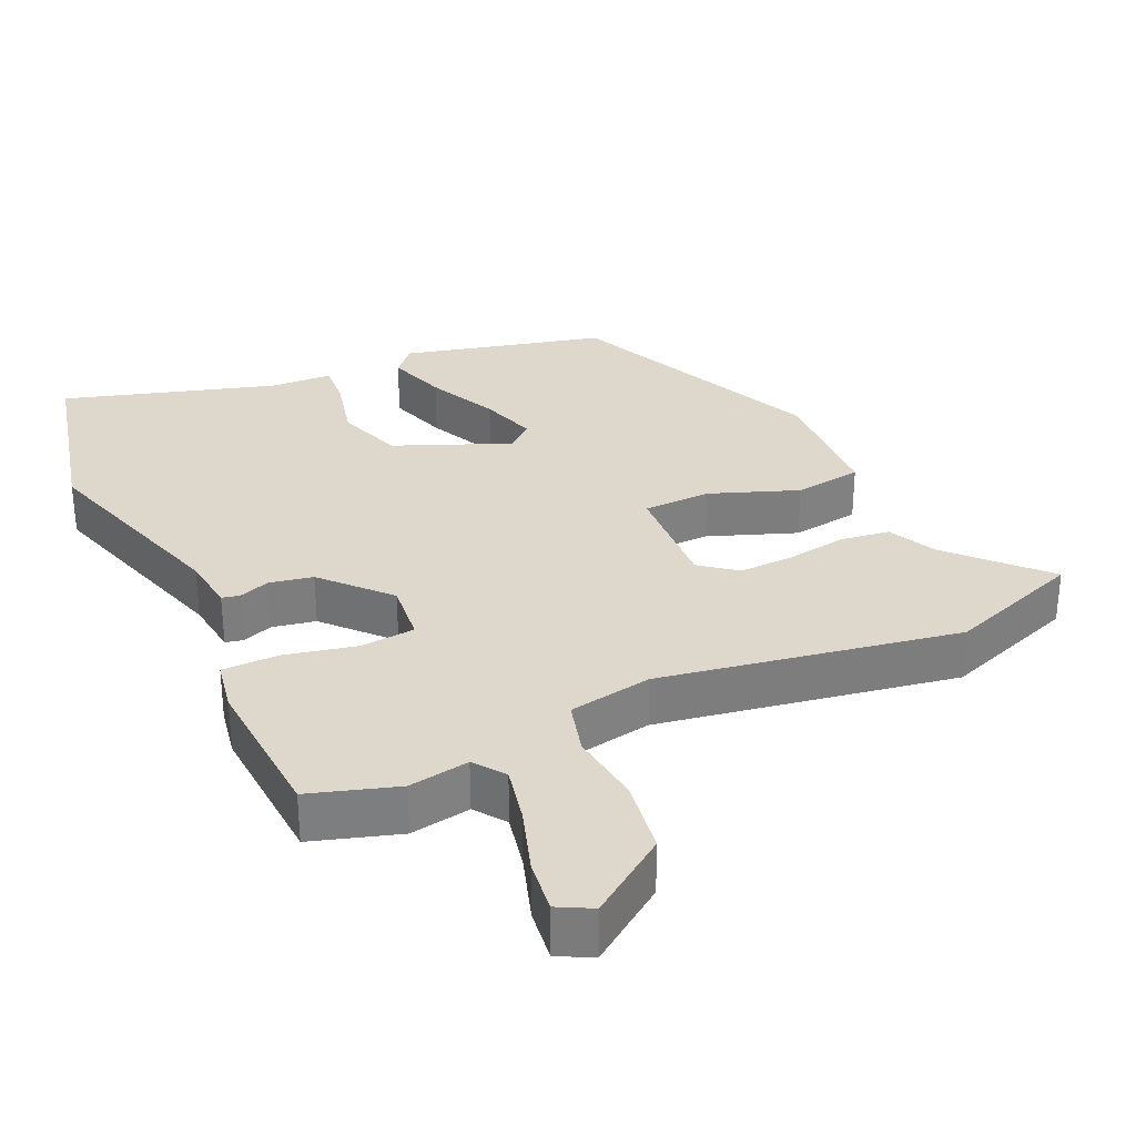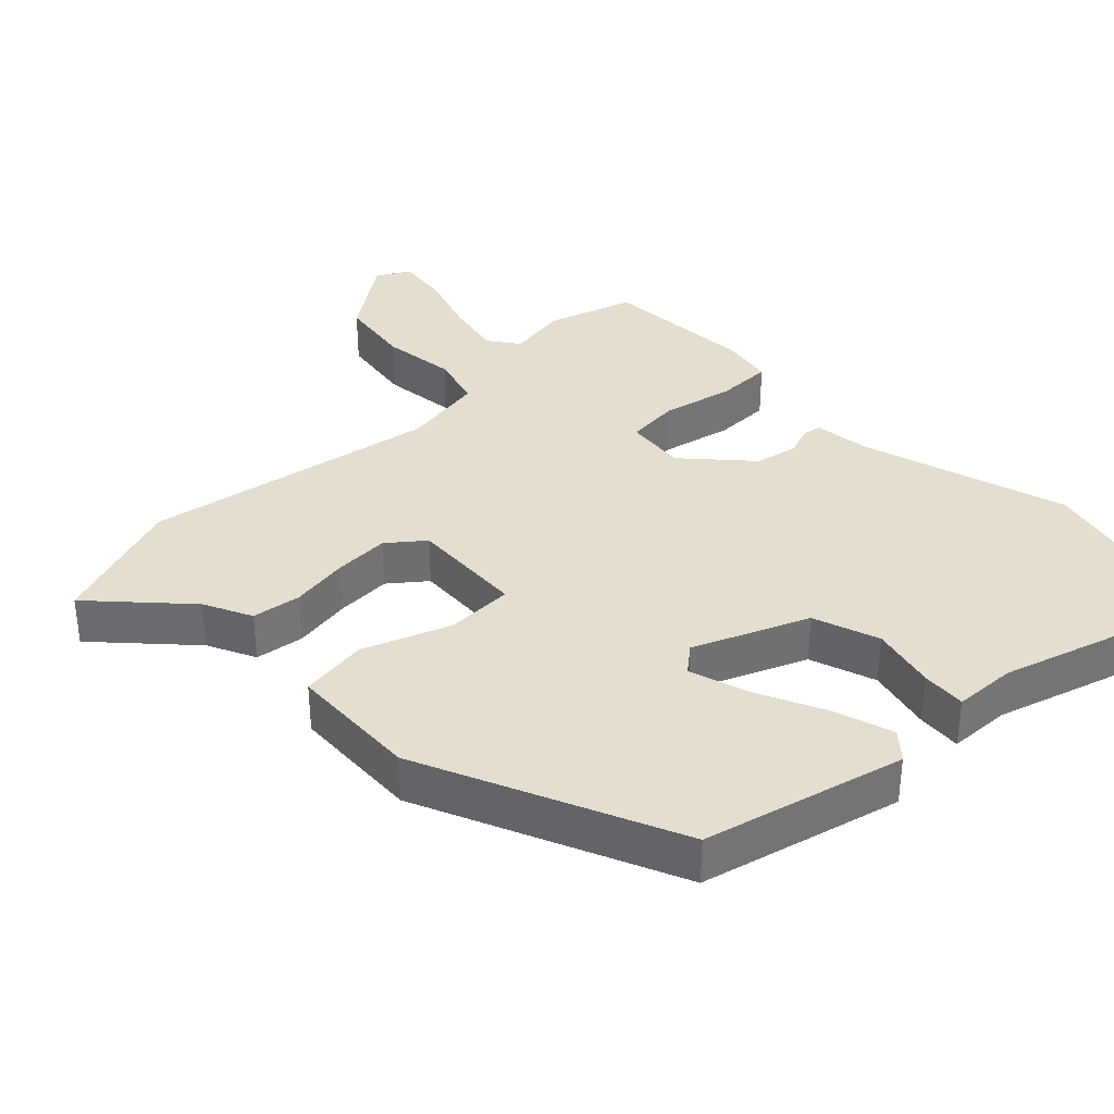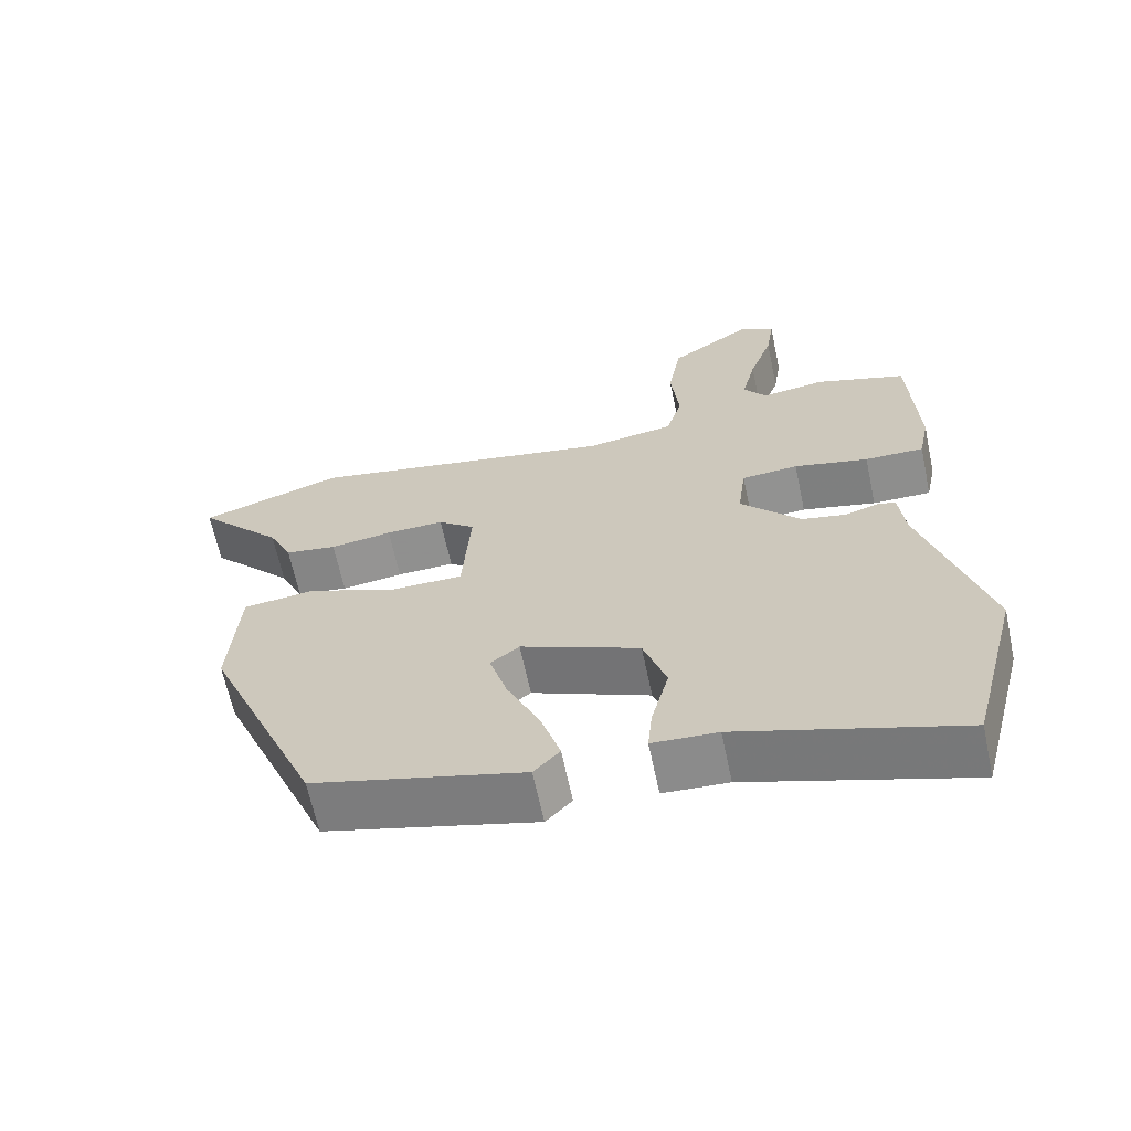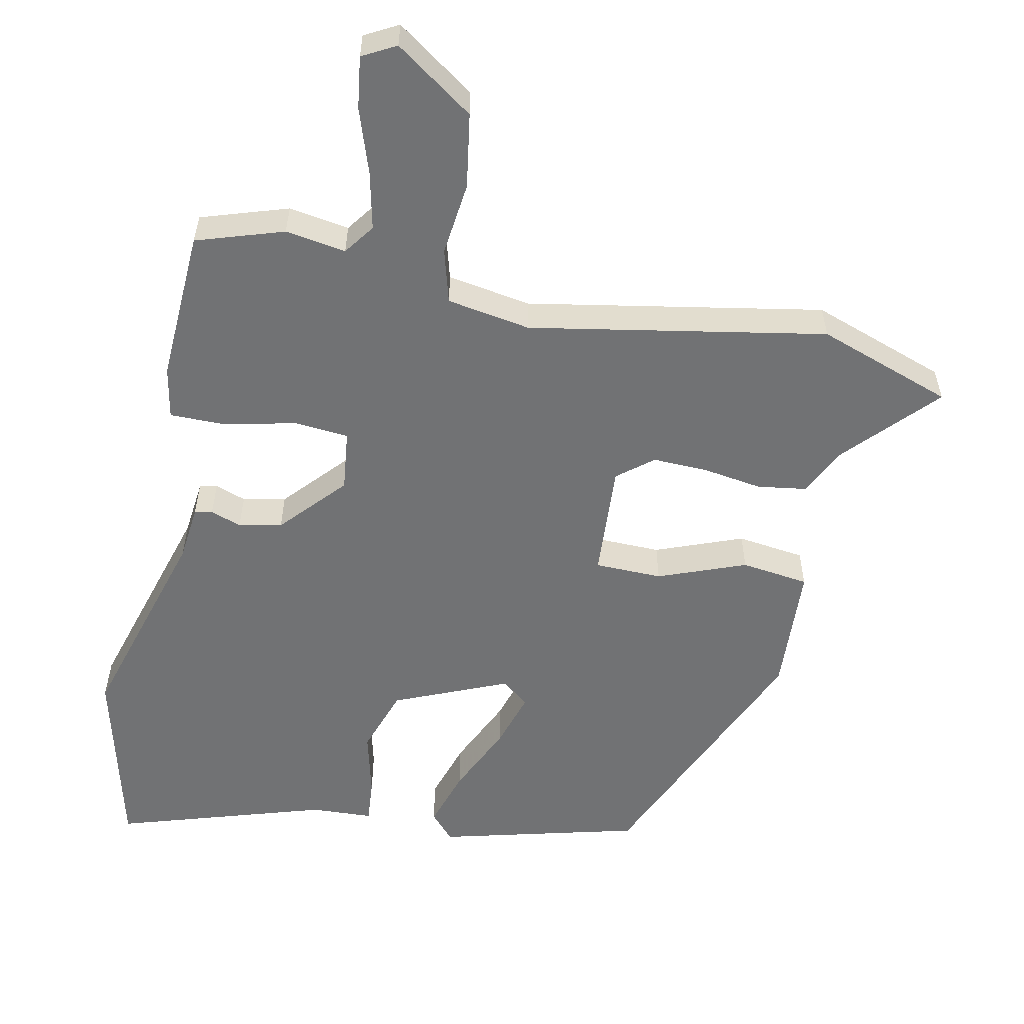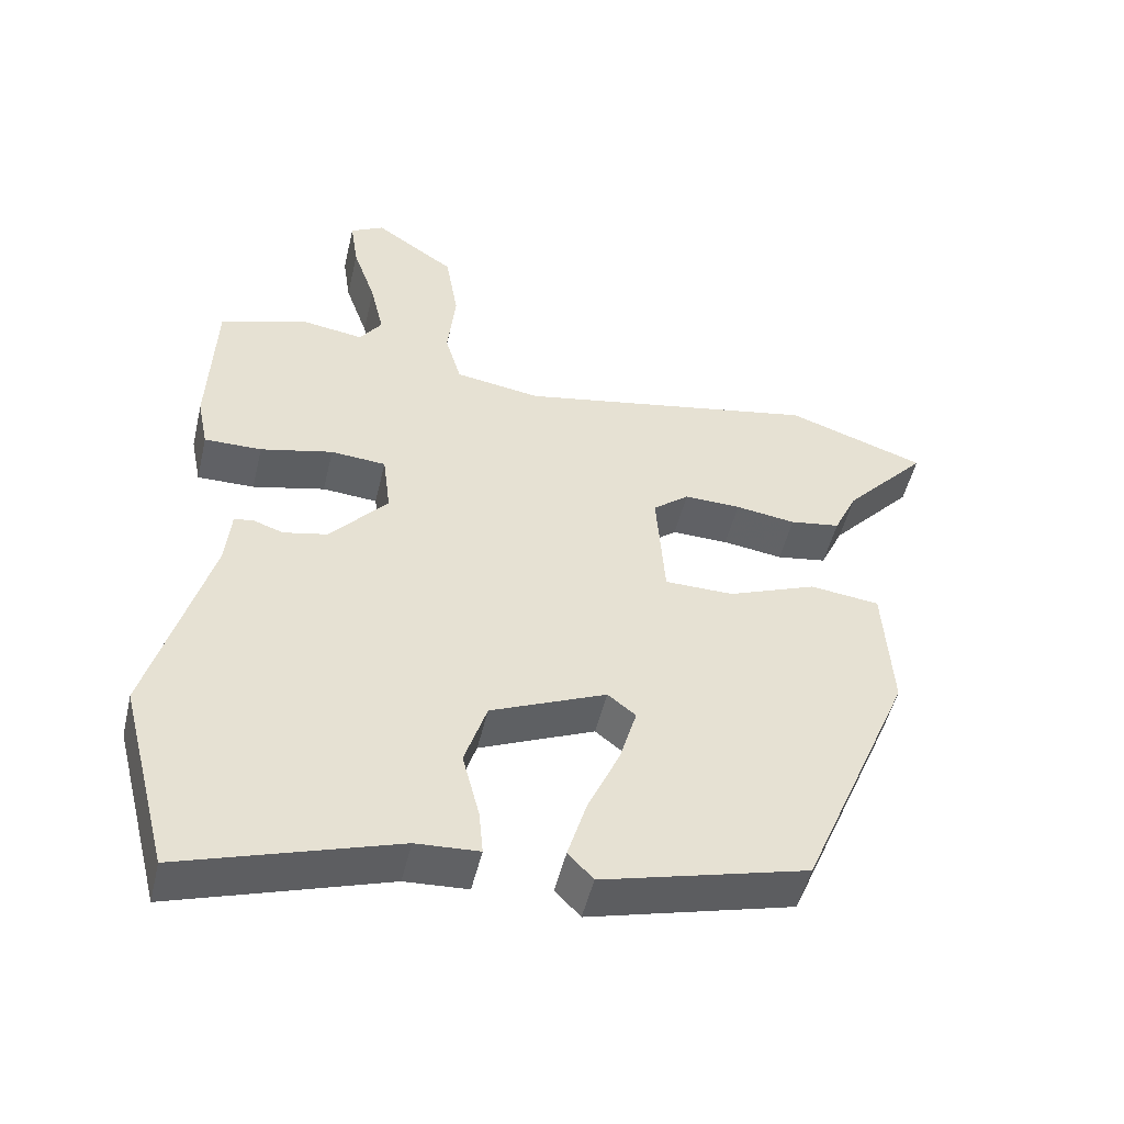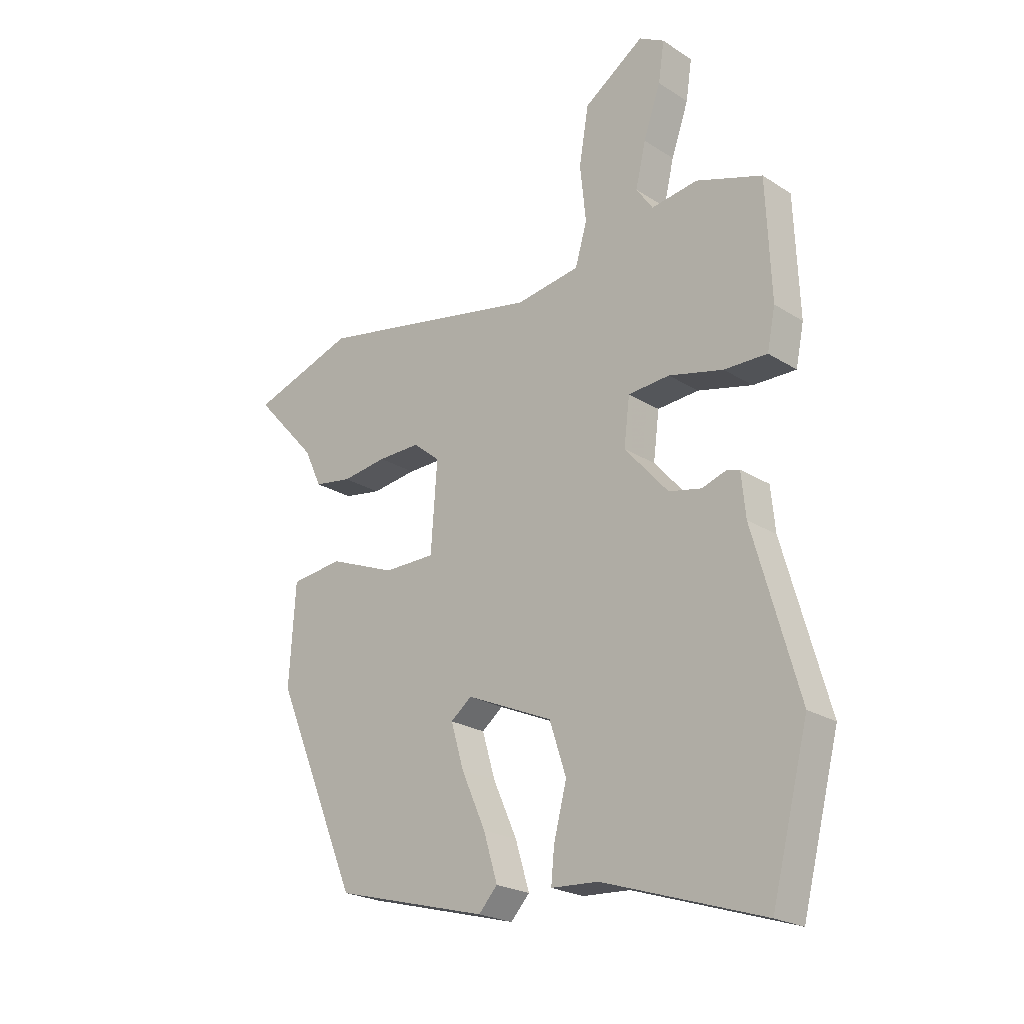
<metadata>
{"format":"obj","ext":"obj","renderer":"f3d","projection":"perspective","resolution":1024,"background":"white","views":[{"elev":31.1,"azim":-25.7,"up":"+Y"},{"elev":35.9,"azim":135.0,"up":"+Y"},{"elev":-65.0,"azim":-168.0,"up":"+Z"},{"elev":-55.5,"azim":-12.2,"up":"+Y"},{"elev":-50.0,"azim":-13.2,"up":"+Z"},{"elev":-22.6,"azim":-137.5,"up":"+Z"}]}
</metadata>
<code>
v 0.339 0.07 -0.446
v 0.054 0.07 -0.522
v 0.019 0.07 -0.484
v 0.045 0.07 -0.398
v 0.09 0.07 -0.297
v 0.114 0.07 -0.215
v 0.075 0.07 -0.184
v -0.086 0.07 -0.254
v -0.117 0.07 -0.349
v -0.093 0.07 -0.442
v -0.087 0.07 -0.505
v -0.175 0.07 -0.51
v -0.473 0.07 -0.606
v -0.542 0.07 -0.337
v -0.458 0.07 -0.041
v -0.45 0.07 0.039
v -0.425 0.07 0.045
v -0.381 0.07 0.03
v -0.32 0.07 0.043
v -0.239 0.07 0.135
v -0.25 0.07 0.222
v -0.327 0.07 0.228
v -0.428 0.07 0.204
v -0.508 0.07 0.203
v -0.523 0.07 0.277
v -0.514 0.07 0.495
v -0.391 0.07 0.536
v -0.305 0.07 0.523
v -0.274 0.07 0.567
v -0.293 0.07 0.648
v -0.325 0.07 0.74
v -0.336 0.07 0.814
v -0.289 0.07 0.84
v -0.177 0.07 0.763
v -0.159 0.07 0.657
v -0.17 0.07 0.552
v -0.148 0.07 0.476
v -0.029 0.07 0.457
v 0.391 0.07 0.537
v 0.584 0.07 0.471
v 0.468 0.07 0.343
v 0.436 0.07 0.274
v 0.366 0.07 0.263
v 0.282 0.07 0.275
v 0.203 0.07 0.277
v 0.153 0.07 0.236
v 0.165 0.07 0.072
v 0.261 0.07 0.071
v 0.385 0.07 0.12
v 0.482 0.07 0.108
v 0.494 0.07 -0.078
v 0.339 0 -0.446
v 0.054 0 -0.522
v 0.019 0 -0.484
v 0.045 0 -0.398
v 0.09 0 -0.297
v 0.114 0 -0.215
v 0.075 0 -0.184
v -0.086 0 -0.254
v -0.117 0 -0.349
v -0.093 0 -0.442
v -0.087 0 -0.505
v -0.175 0 -0.51
v -0.473 0 -0.606
v -0.542 0 -0.337
v -0.458 0 -0.041
v -0.45 0 0.039
v -0.425 0 0.045
v -0.381 0 0.03
v -0.32 0 0.043
v -0.239 0 0.135
v -0.25 0 0.222
v -0.327 0 0.228
v -0.428 0 0.204
v -0.508 0 0.203
v -0.523 0 0.277
v -0.514 0 0.495
v -0.391 0 0.536
v -0.305 0 0.523
v -0.274 0 0.567
v -0.293 0 0.648
v -0.325 0 0.74
v -0.336 0 0.814
v -0.289 0 0.84
v -0.177 0 0.763
v -0.159 0 0.657
v -0.17 0 0.552
v -0.148 0 0.476
v -0.029 0 0.457
v 0.391 0 0.537
v 0.584 0 0.471
v 0.468 0 0.343
v 0.436 0 0.274
v 0.366 0 0.263
v 0.282 0 0.275
v 0.203 0 0.277
v 0.153 0 0.236
v 0.165 0 0.072
v 0.261 0 0.071
v 0.385 0 0.12
v 0.482 0 0.108
v 0.494 0 -0.078
f 48 49 50 51
f 47 48 51 1
f 41 42 43 44
f 41 44 45
f 38 39 40 41
f 37 38 41 45
f 33 34 35 36
f 33 36 37
f 30 31 32 33
f 29 30 33 37
f 28 29 37
f 22 23 24 25
f 21 22 25 26
f 15 16 17 18
f 15 18 19
f 12 13 14 15
f 12 15 19
f 9 10 11 12
f 8 9 12 19
f 7 8 19 20
f 2 3 4 5
f 2 5 6
f 1 2 6
f 47 1 6
f 46 47 6 7
f 28 37 45 46
f 21 26 27 28
f 21 28 46 7
f 7 20 21
f 102 101 100 99
f 52 102 99 98
f 95 94 93 92
f 96 95 92
f 92 91 90 89
f 96 92 89 88
f 87 86 85 84
f 88 87 84
f 84 83 82 81
f 88 84 81 80
f 88 80 79
f 76 75 74 73
f 77 76 73 72
f 69 68 67 66
f 70 69 66
f 66 65 64 63
f 70 66 63
f 63 62 61 60
f 70 63 60 59
f 71 70 59 58
f 56 55 54 53
f 57 56 53
f 57 53 52
f 57 52 98
f 58 57 98 97
f 97 96 88 79
f 79 78 77 72
f 58 97 79 72
f 72 71 58
f 1 52 53 2
f 2 53 54 3
f 3 54 55 4
f 4 55 56 5
f 5 56 57 6
f 6 57 58 7
f 7 58 59 8
f 8 59 60 9
f 9 60 61 10
f 10 61 62 11
f 11 62 63 12
f 12 63 64 13
f 13 64 65 14
f 14 65 66 15
f 15 66 67 16
f 16 67 68 17
f 17 68 69 18
f 18 69 70 19
f 19 70 71 20
f 20 71 72 21
f 21 72 73 22
f 22 73 74 23
f 23 74 75 24
f 24 75 76 25
f 25 76 77 26
f 26 77 78 27
f 27 78 79 28
f 28 79 80 29
f 29 80 81 30
f 30 81 82 31
f 31 82 83 32
f 32 83 84 33
f 33 84 85 34
f 34 85 86 35
f 35 86 87 36
f 36 87 88 37
f 37 88 89 38
f 38 89 90 39
f 39 90 91 40
f 40 91 92 41
f 41 92 93 42
f 42 93 94 43
f 43 94 95 44
f 44 95 96 45
f 45 96 97 46
f 46 97 98 47
f 47 98 99 48
f 48 99 100 49
f 49 100 101 50
f 50 101 102 51
f 51 102 52 1

</code>
